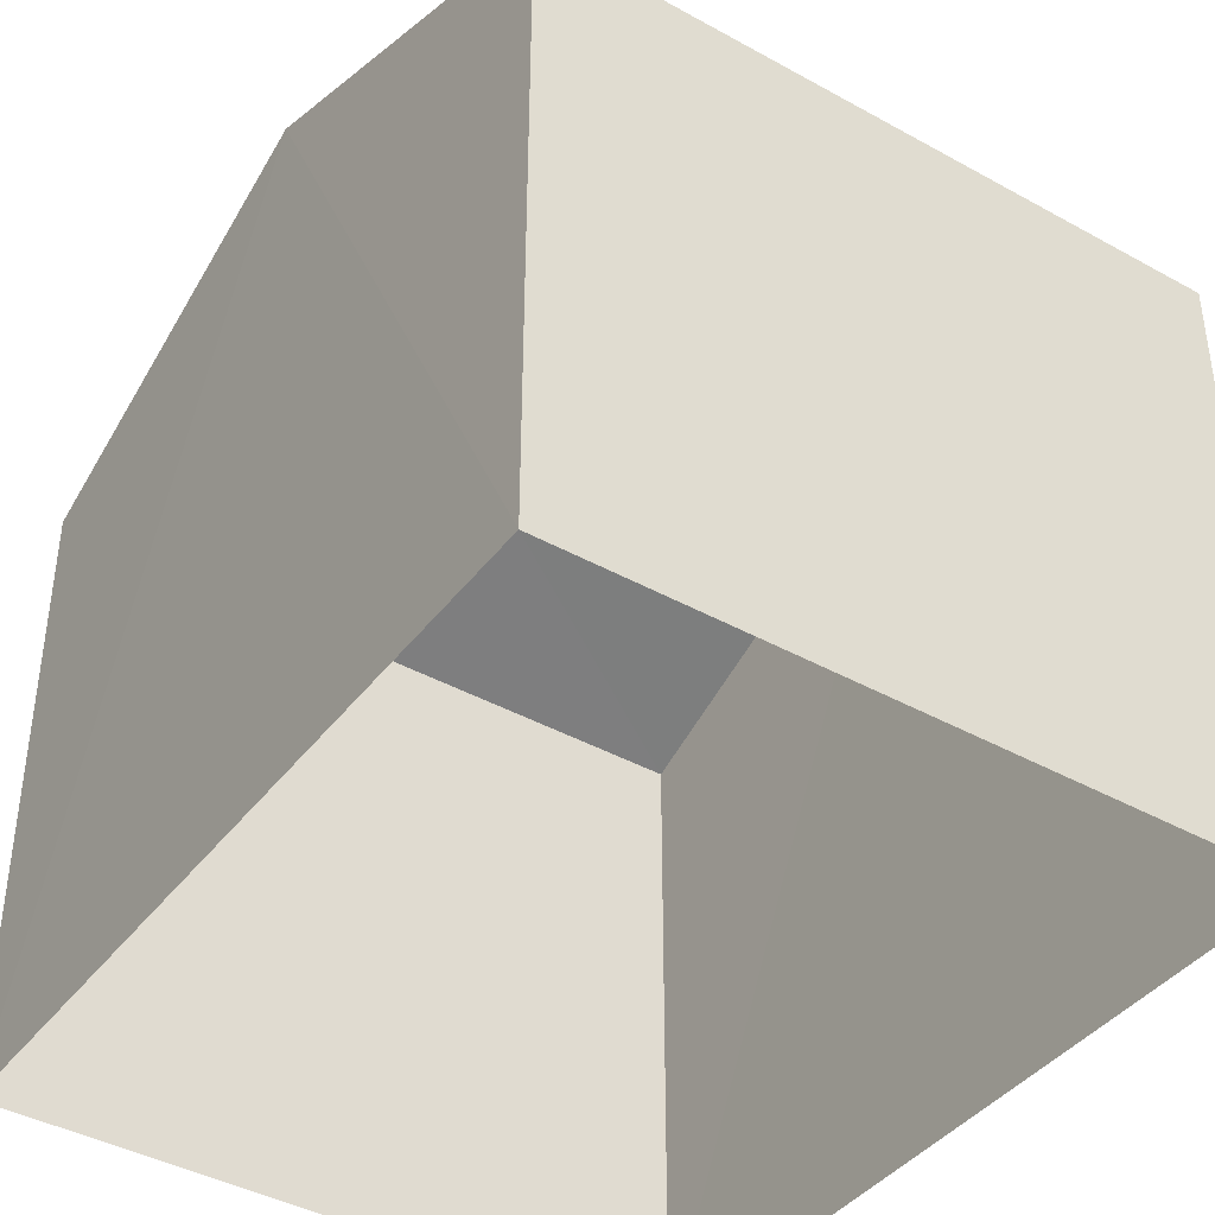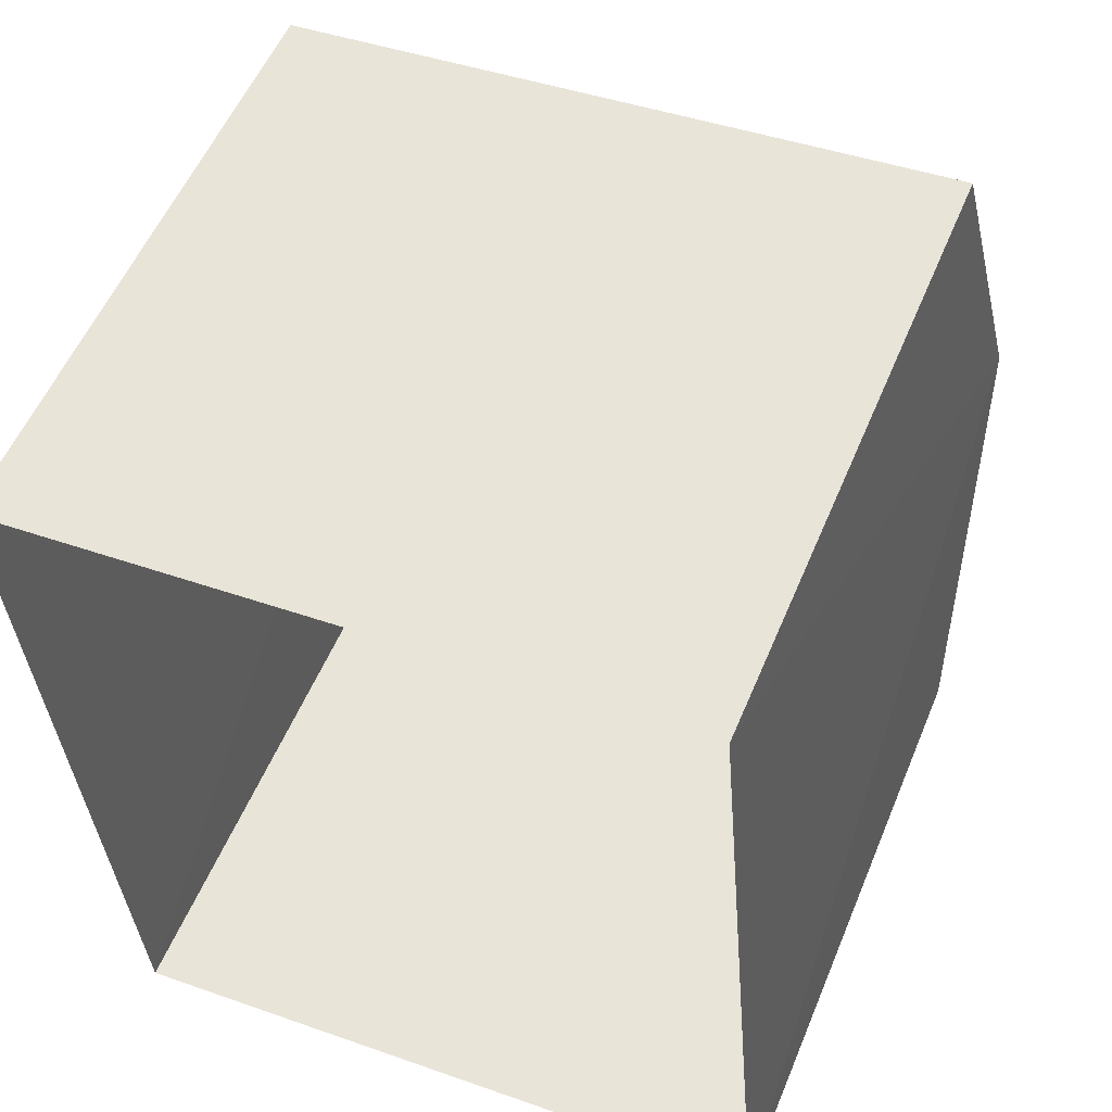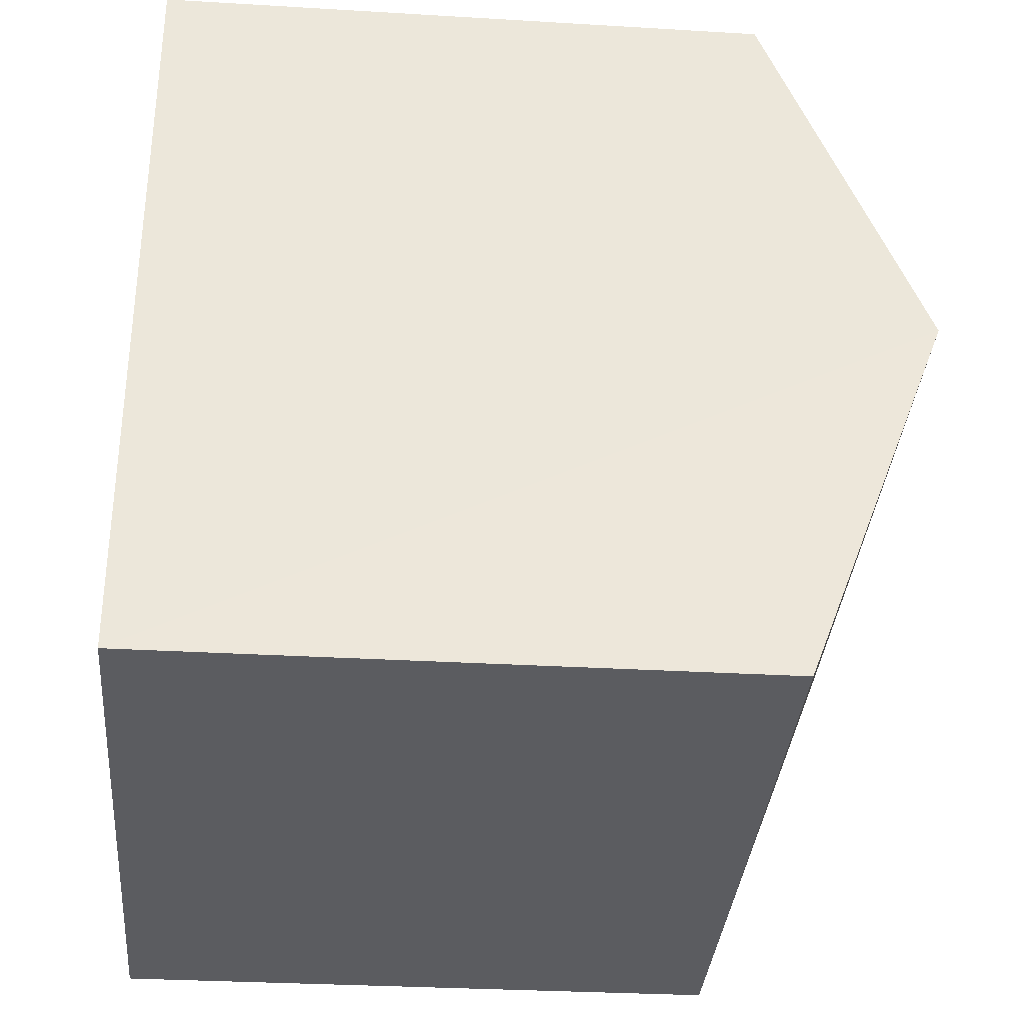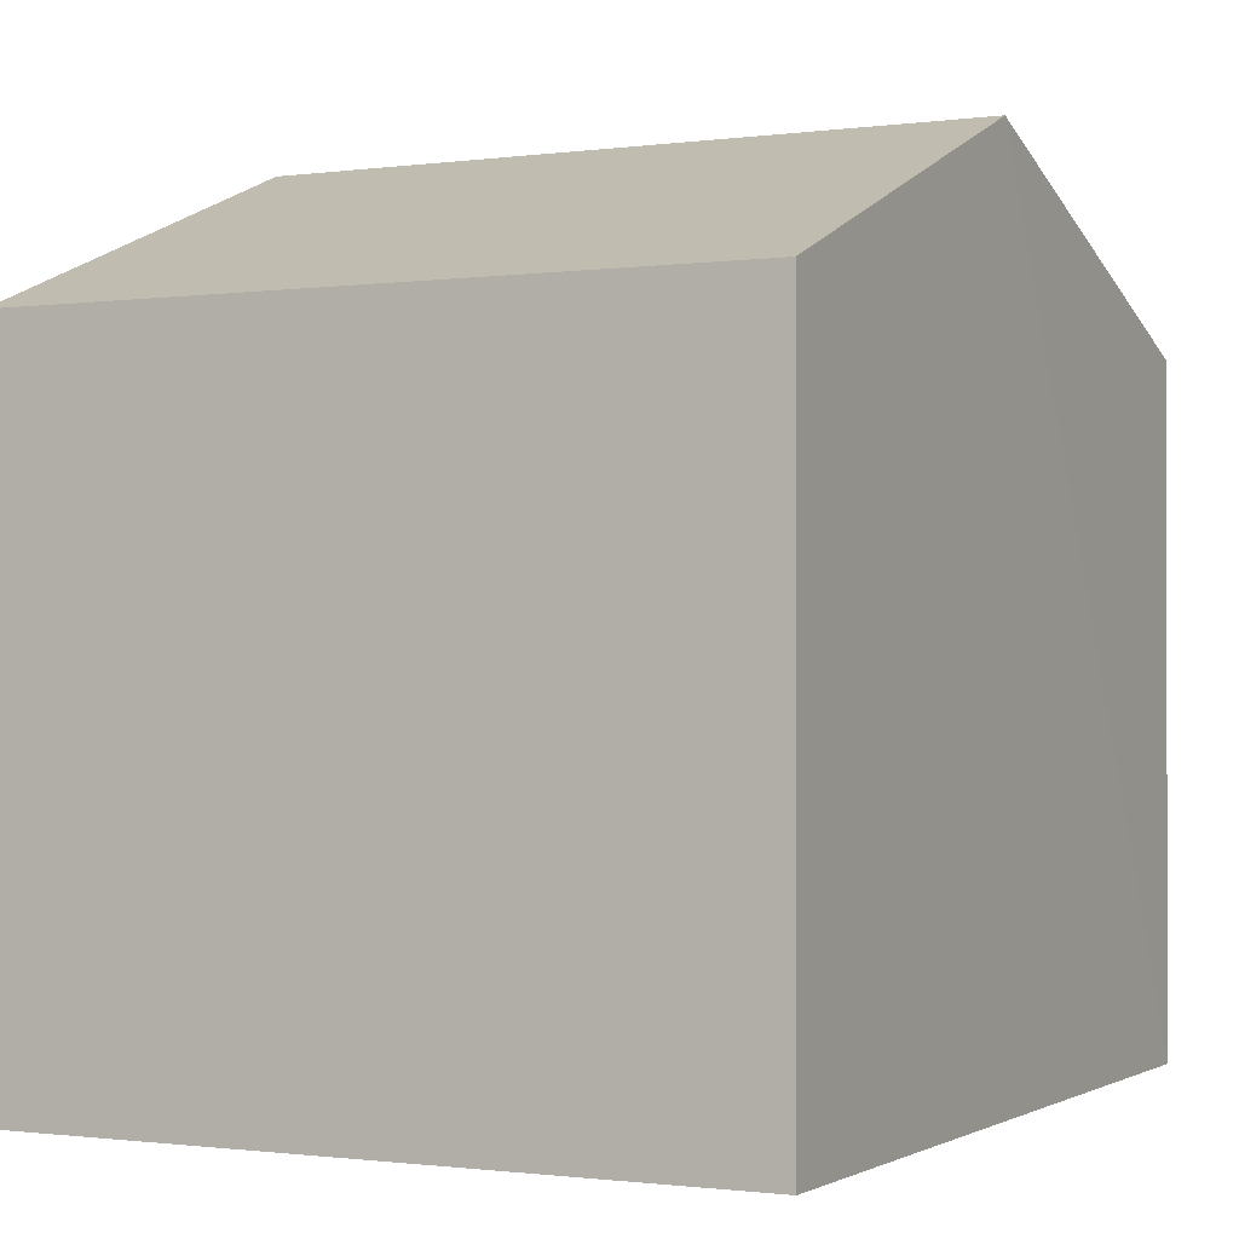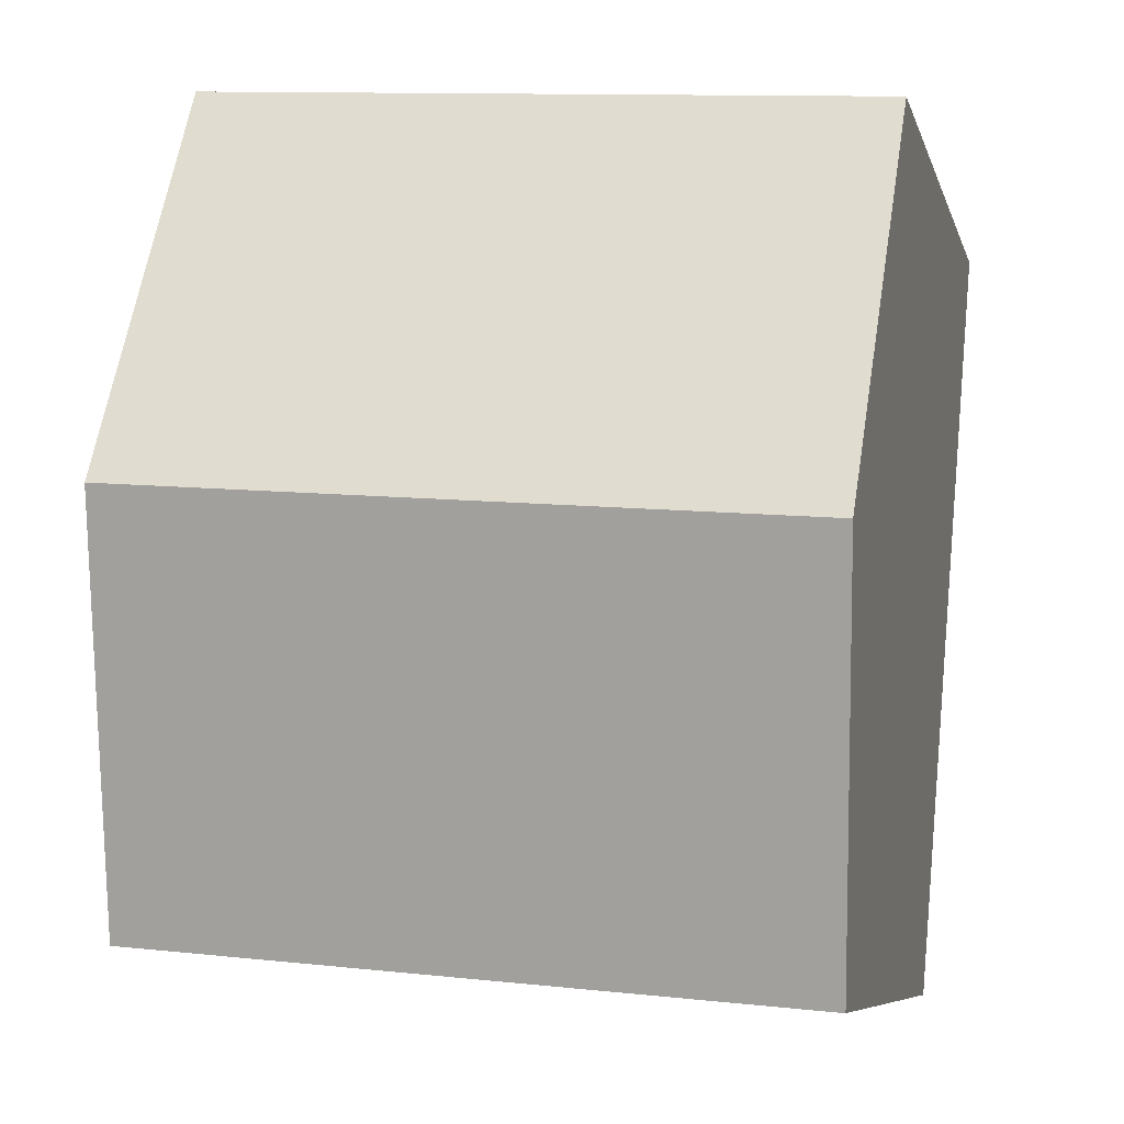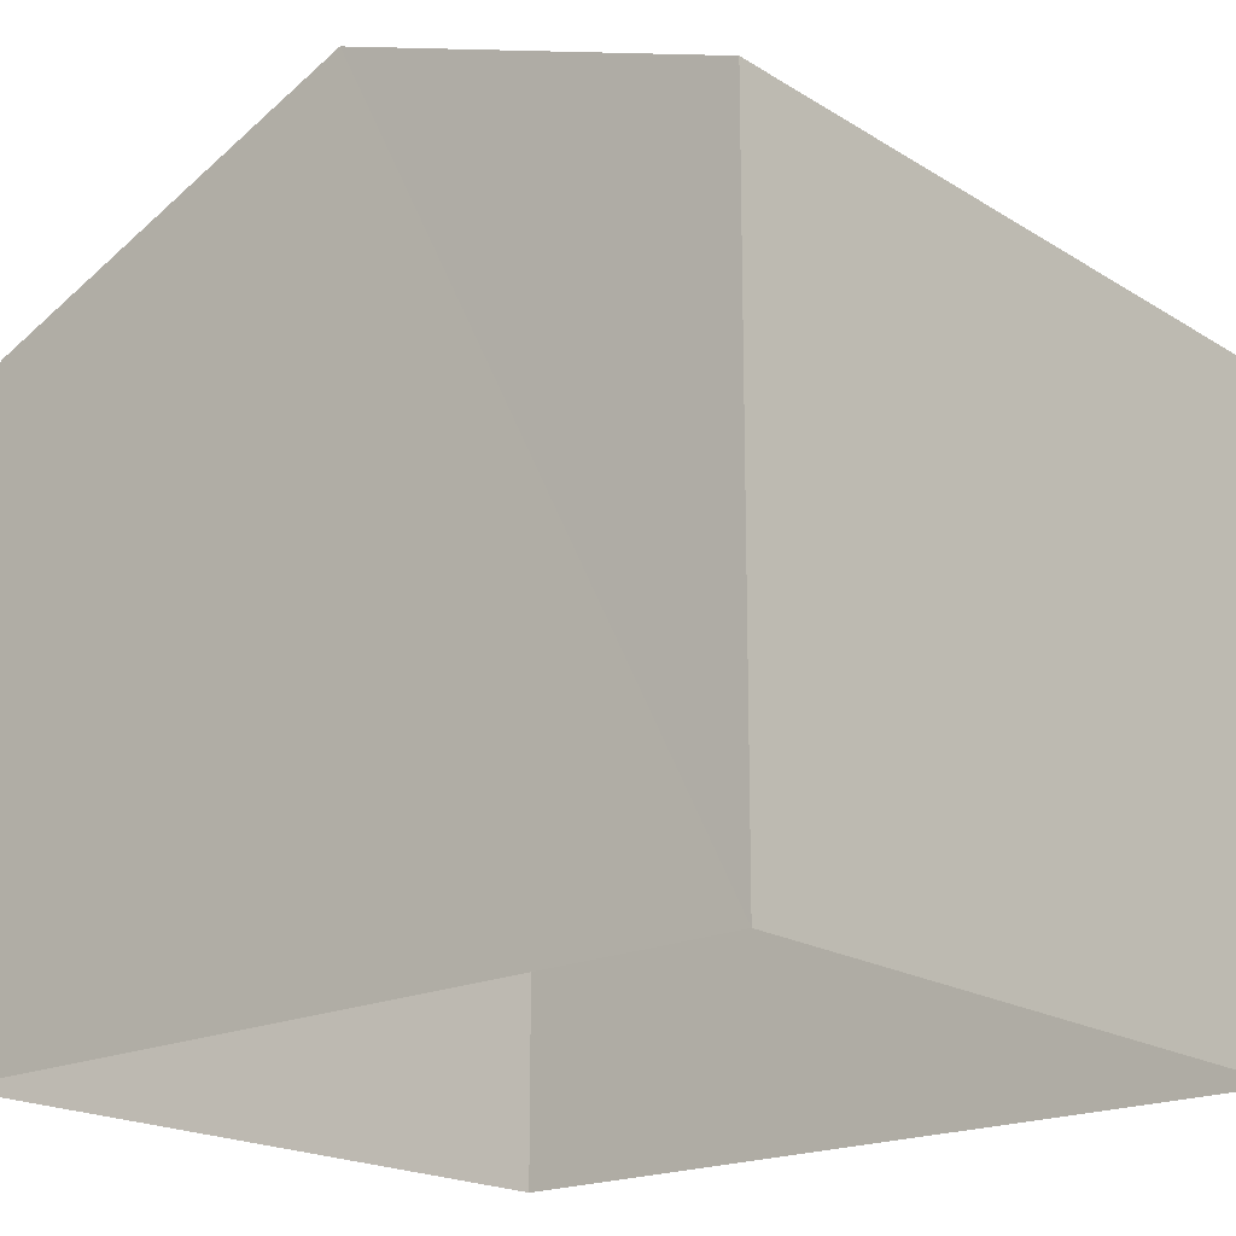
<metadata>
{"format":"obj","ext":"obj","renderer":"f3d","projection":"perspective","resolution":1024,"background":"white","views":[{"elev":-41.1,"azim":-38.7,"up":"+Z"},{"elev":54.9,"azim":-157.6,"up":"+Y"},{"elev":-30.6,"azim":-95.0,"up":"+Y"},{"elev":-0.9,"azim":22.7,"up":"+Z"},{"elev":-7.7,"azim":13.6,"up":"+Y"},{"elev":-19.3,"azim":126.0,"up":"+Z"}]}
</metadata>
<code>
v -3.733e+05 -1.042e+05 26.52
v -3.733e+05 -1.042e+05 26.52
v -3.733e+05 -1.042e+05 26.52
v -3.733e+05 -1.042e+05 26.52
v -3.733e+05 -1.042e+05 33.17
v -3.733e+05 -1.042e+05 33.17
v -3.733e+05 -1.042e+05 34.83
v -3.733e+05 -1.042e+05 34.83
v -3.733e+05 -1.042e+05 33.17
v -3.733e+05 -1.042e+05 33.17
f 1 2 3
f 4 1 3
f 5 6 7
f 8 5 7
f 9 10 8
f 7 9 8
f 10 2 8
f 2 1 8
f 1 5 8
f 5 1 4
f 6 5 4
f 6 4 7
f 4 3 7
f 3 9 7
f 9 3 2
f 10 9 2

</code>
